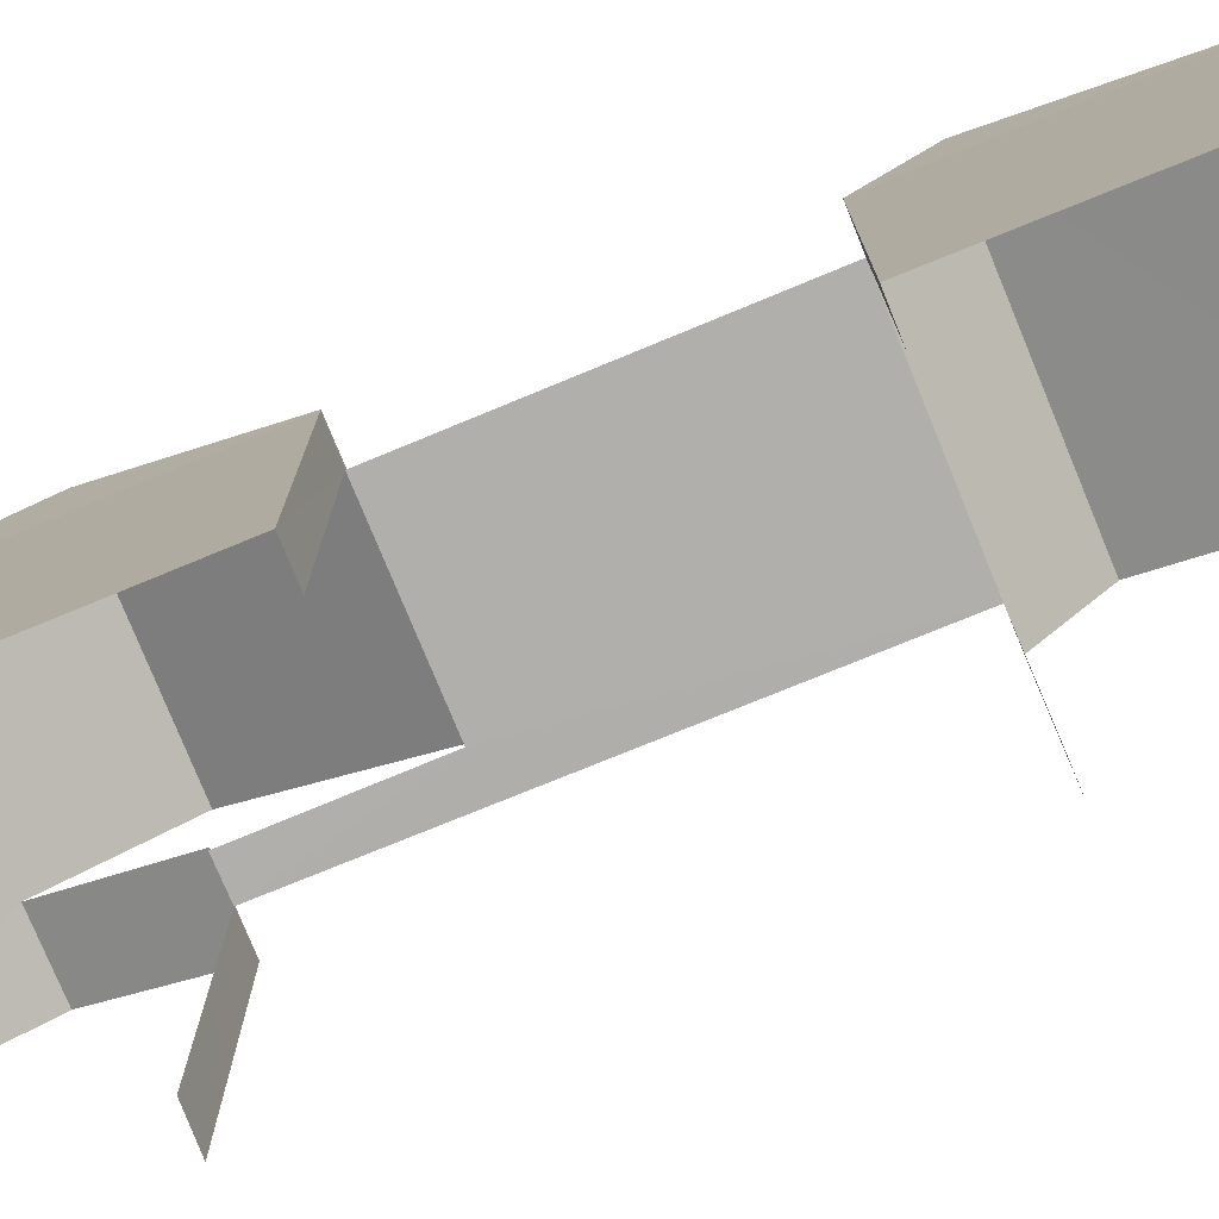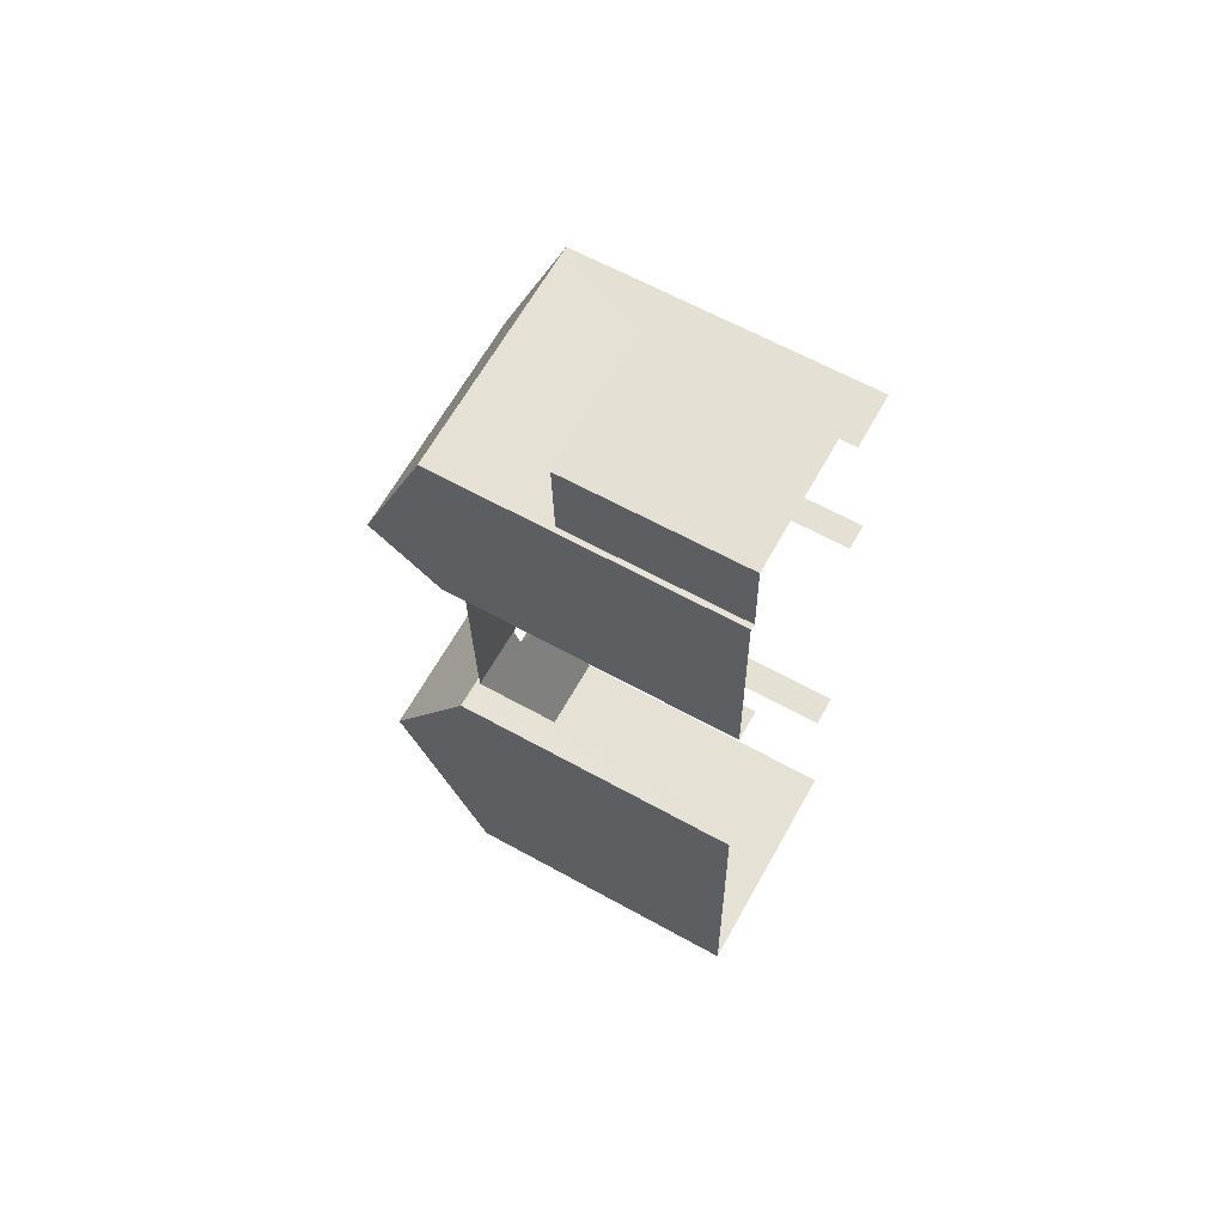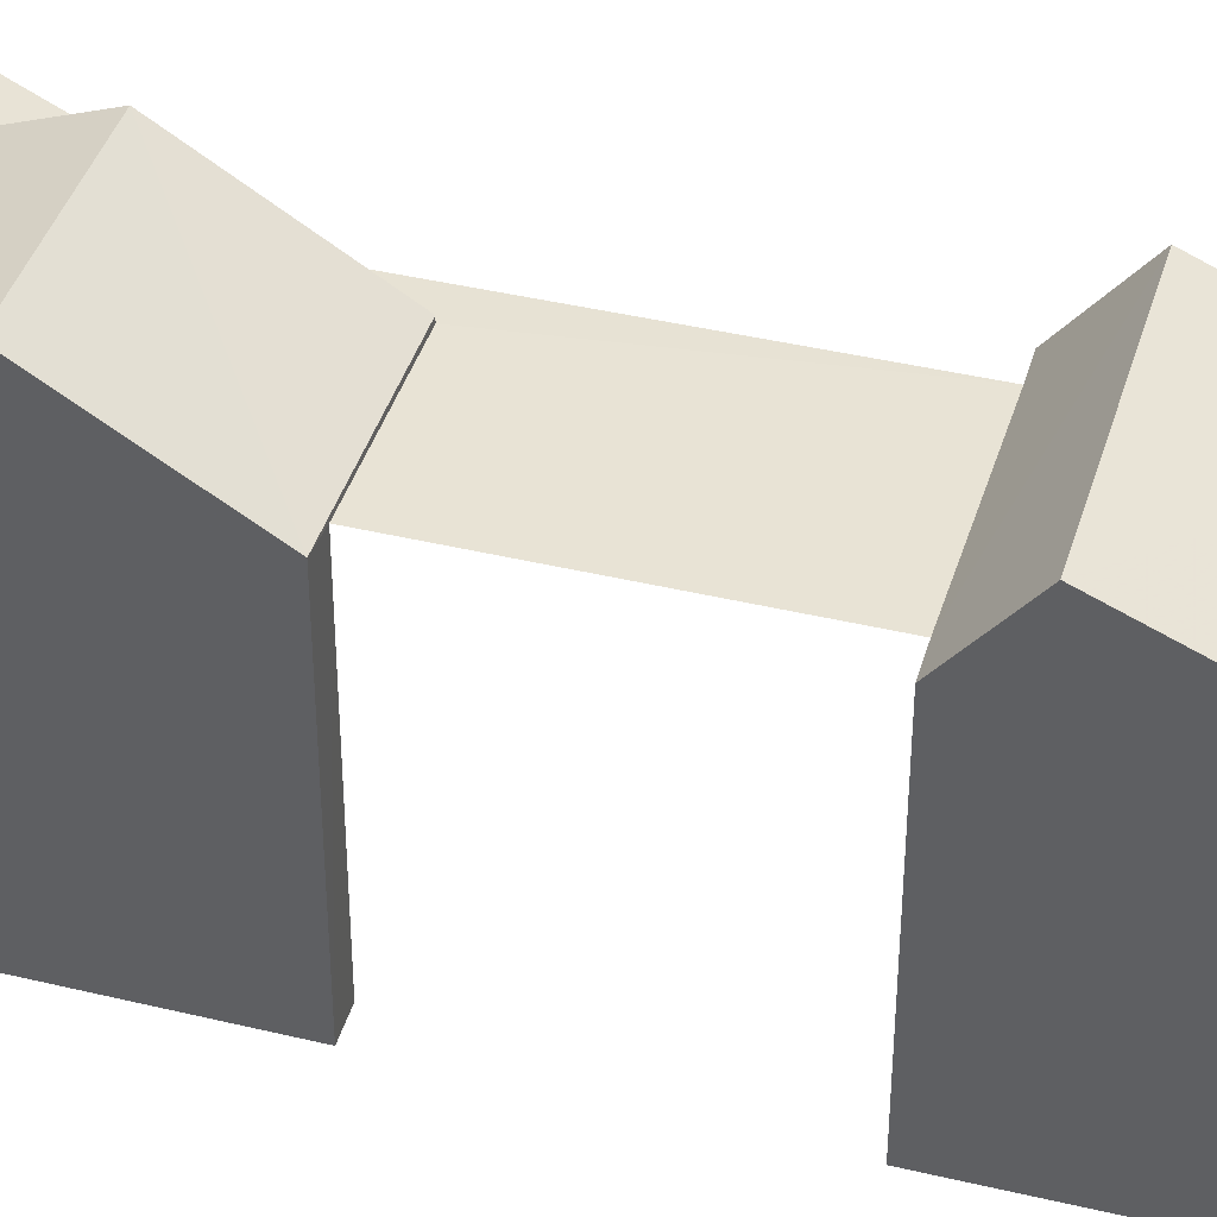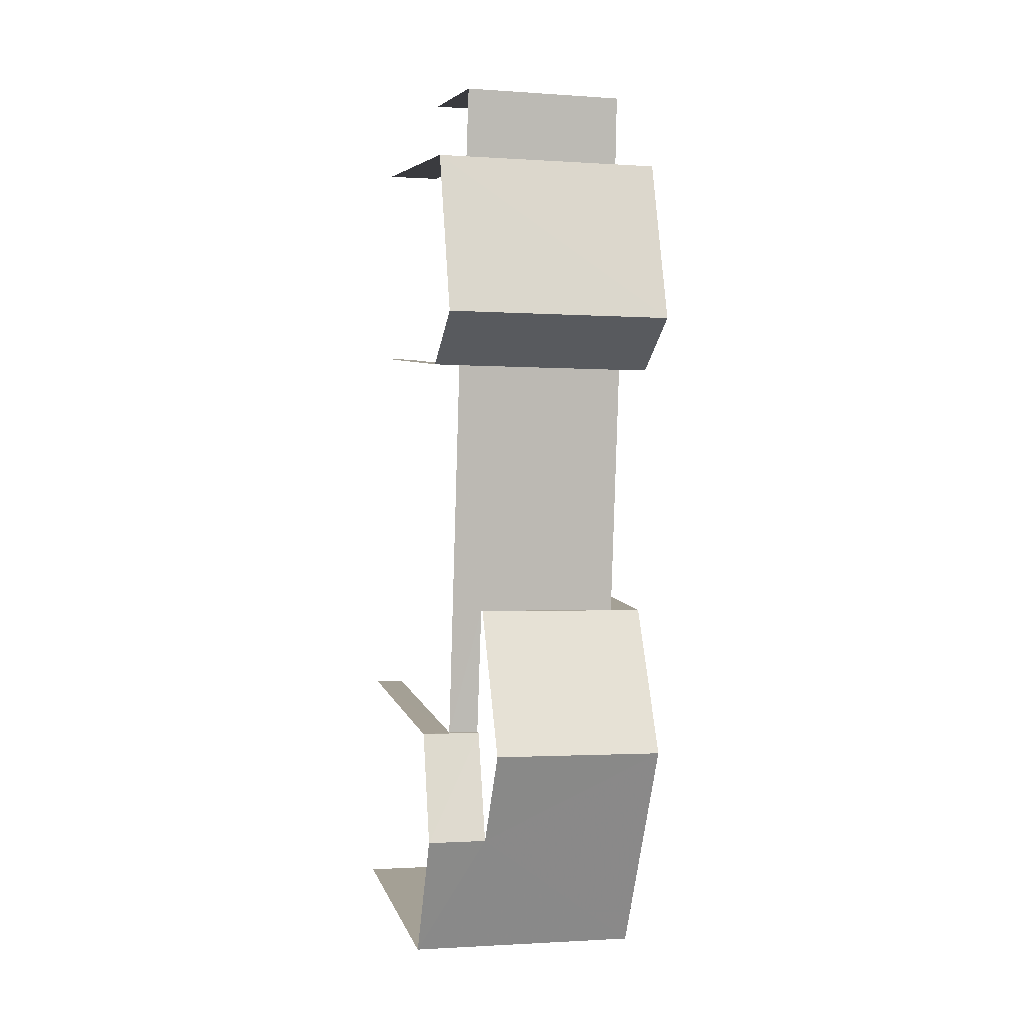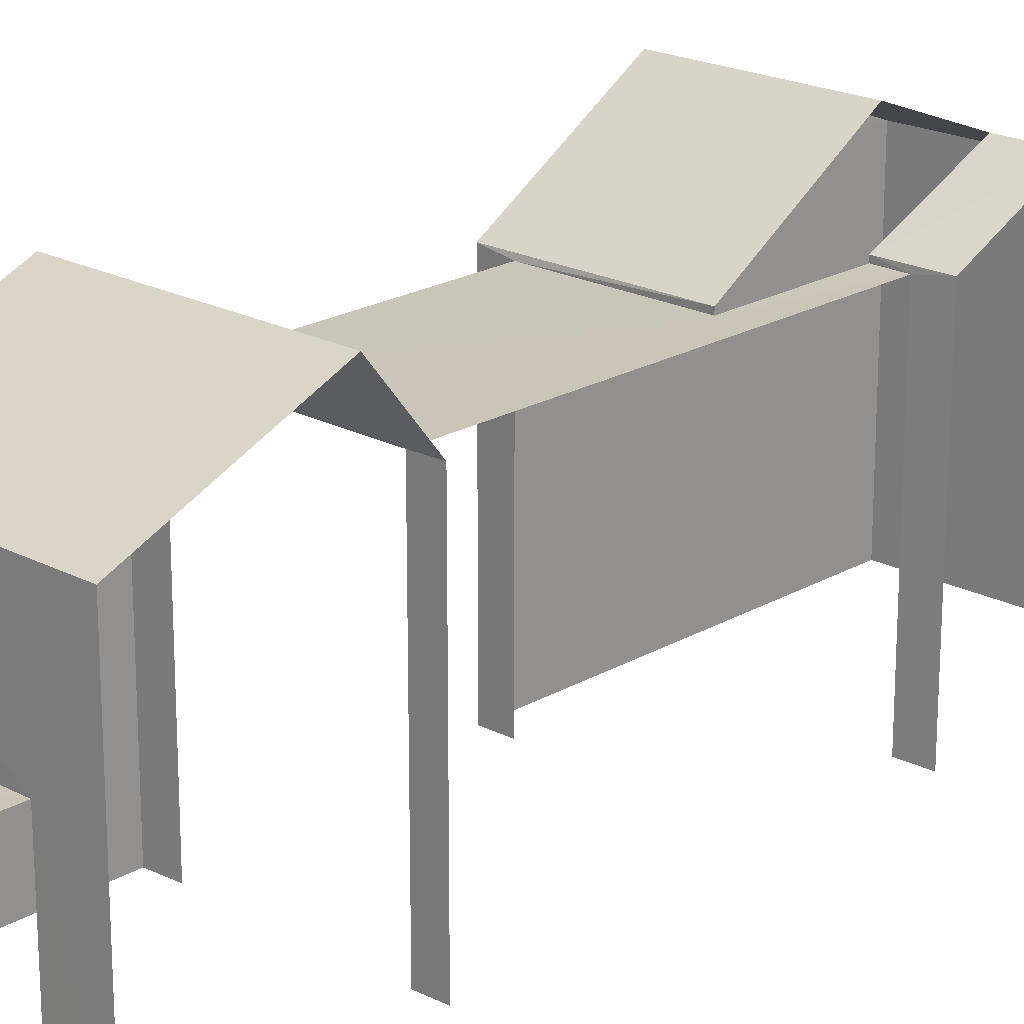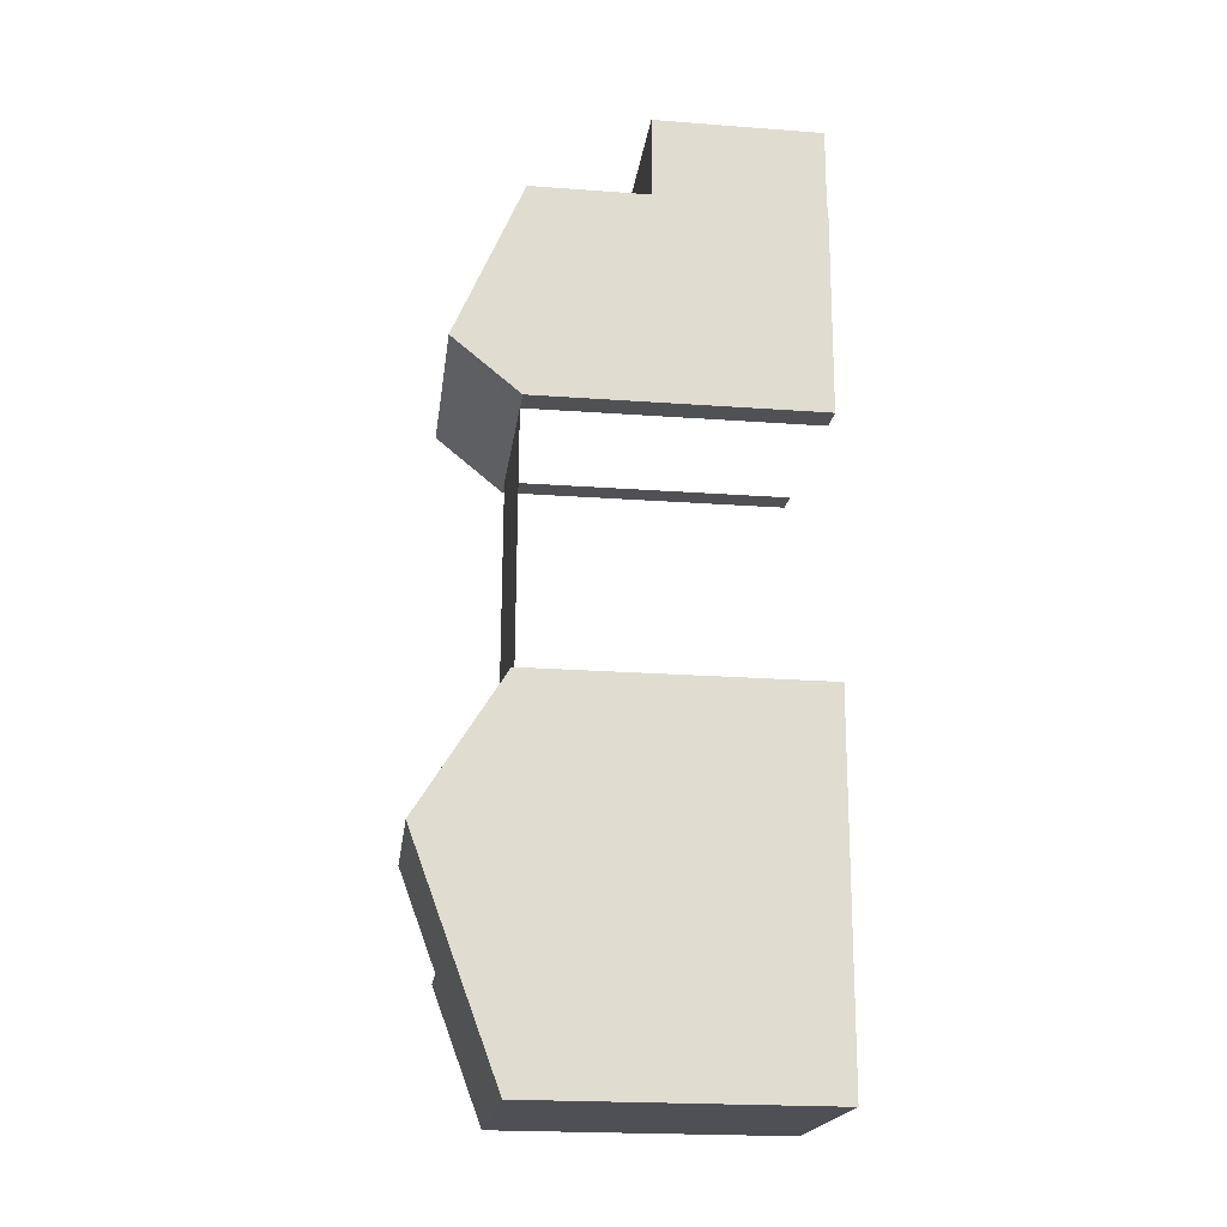
<metadata>
{"format":"obj","ext":"obj","renderer":"f3d","projection":"perspective","resolution":1024,"background":"white","views":[{"elev":-78.1,"azim":110.5,"up":"+Z"},{"elev":63.0,"azim":119.3,"up":"+Y"},{"elev":41.0,"azim":104.5,"up":"+Z"},{"elev":6.0,"azim":-13.9,"up":"+Y"},{"elev":20.6,"azim":-138.3,"up":"+Z"},{"elev":-21.5,"azim":82.6,"up":"+Y"}]}
</metadata>
<code>
v -3.723e+05 -1.044e+05 28.75
v -3.723e+05 -1.044e+05 28.75
v -3.723e+05 -1.044e+05 28.75
v -3.723e+05 -1.044e+05 28.75
v -3.723e+05 -1.044e+05 28.75
v -3.723e+05 -1.044e+05 28.75
v -3.723e+05 -1.044e+05 28.75
v -3.723e+05 -1.044e+05 28.75
v -3.723e+05 -1.044e+05 28.75
v -3.723e+05 -1.044e+05 28.75
v -3.723e+05 -1.044e+05 28.75
v -3.723e+05 -1.044e+05 28.75
v -3.723e+05 -1.044e+05 28.75
v -3.723e+05 -1.044e+05 28.75
v -3.723e+05 -1.044e+05 28.75
v -3.723e+05 -1.044e+05 28.75
v -3.723e+05 -1.044e+05 37.85
v -3.723e+05 -1.044e+05 35.79
v -3.723e+05 -1.044e+05 35.79
v -3.723e+05 -1.044e+05 37.85
v -3.723e+05 -1.044e+05 32.82
v -3.723e+05 -1.044e+05 32.82
v -3.723e+05 -1.044e+05 32.82
v -3.723e+05 -1.044e+05 32.82
v -3.723e+05 -1.044e+05 35.79
v -3.723e+05 -1.044e+05 35.79
v -3.723e+05 -1.044e+05 36.97
v -3.723e+05 -1.044e+05 36.97
v -3.723e+05 -1.044e+05 35.67
v -3.723e+05 -1.044e+05 37.31
v -3.723e+05 -1.044e+05 35.67
v -3.723e+05 -1.044e+05 35.67
v -3.723e+05 -1.044e+05 37.31
v -3.723e+05 -1.044e+05 35.67
v -3.723e+05 -1.044e+05 35.79
v -3.723e+05 -1.044e+05 35.79
v -3.723e+05 -1.044e+05 35.67
v -3.723e+05 -1.044e+05 35.67
v -3.723e+05 -1.044e+05 35.67
v -3.723e+05 -1.044e+05 35.67
v -3.723e+05 -1.044e+05 35.67
v -3.723e+05 -1.044e+05 35.67
f 1 2 3
f 2 1 4
f 5 4 6
f 7 8 9
f 10 8 7
f 11 10 12
f 13 14 15
f 6 1 8
f 11 13 10
f 16 6 8
f 16 13 15
f 4 1 6
f 10 16 8
f 10 13 16
f 26 3 36
f 26 36 27
f 3 2 36
f 10 23 12
f 10 21 23
f 28 17 25
f 39 25 19
f 39 19 38
f 25 17 19
f 40 8 1
f 40 32 8
f 16 31 37
f 6 16 37
f 7 9 41
f 41 34 33
f 41 9 34
f 17 18 19
f 17 20 18
f 21 22 23
f 21 24 22
f 25 26 27
f 28 25 27
f 29 30 31
f 32 31 33
f 32 33 34
f 31 30 33
f 20 28 35
f 35 28 36
f 20 17 28
f 36 28 27
f 37 31 38
f 39 38 40
f 40 38 32
f 38 31 32
f 30 41 33
f 30 42 41
f 16 15 29
f 31 16 29
f 32 34 9
f 8 32 9
f 10 7 21
f 7 41 21
f 13 24 14
f 21 41 42
f 24 21 42
f 14 24 42
f 13 11 22
f 24 13 22
f 1 3 40
f 3 26 40
f 40 25 39
f 40 26 25
f 4 5 35
f 35 18 20
f 35 5 18
f 23 11 12
f 23 22 11
f 4 35 36
f 2 4 36
f 5 37 18
f 18 37 19
f 5 6 37
f 19 37 38
f 29 15 42
f 29 42 30
f 15 14 42

</code>
